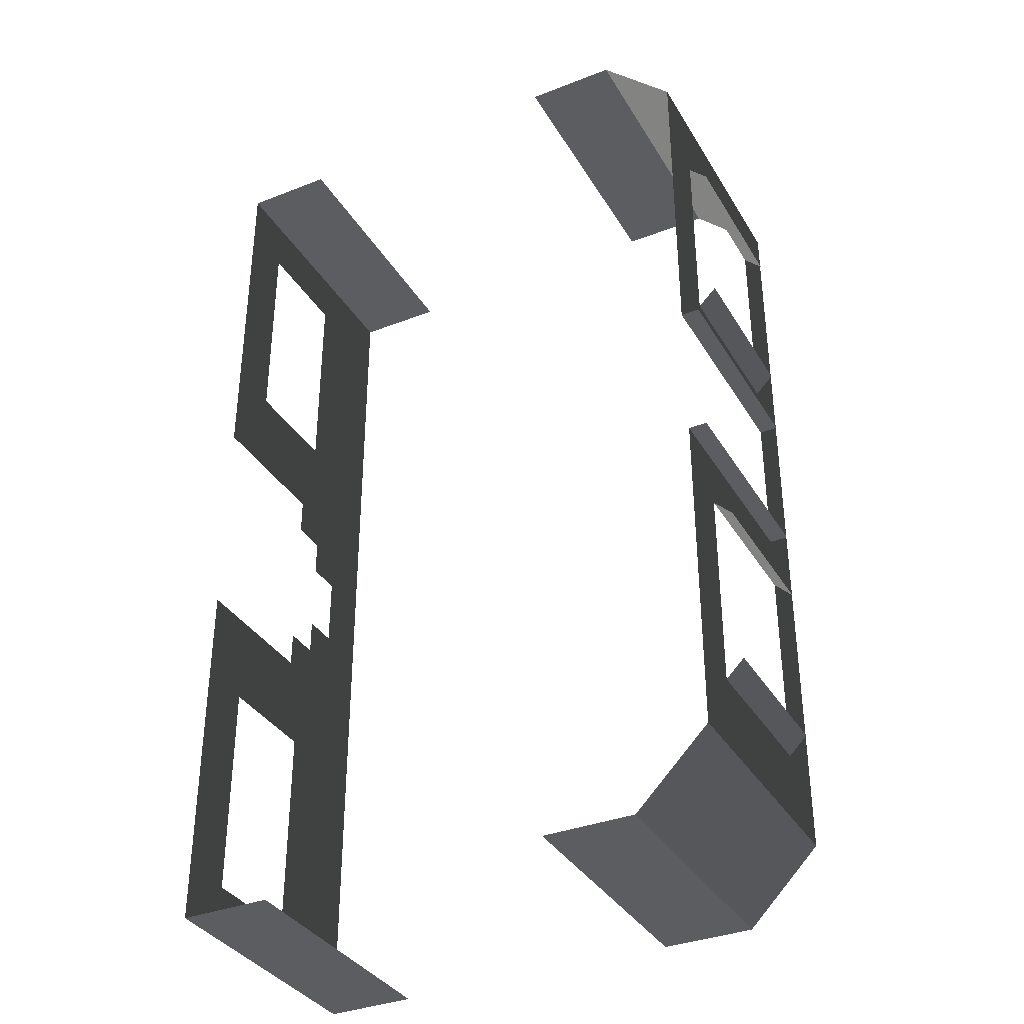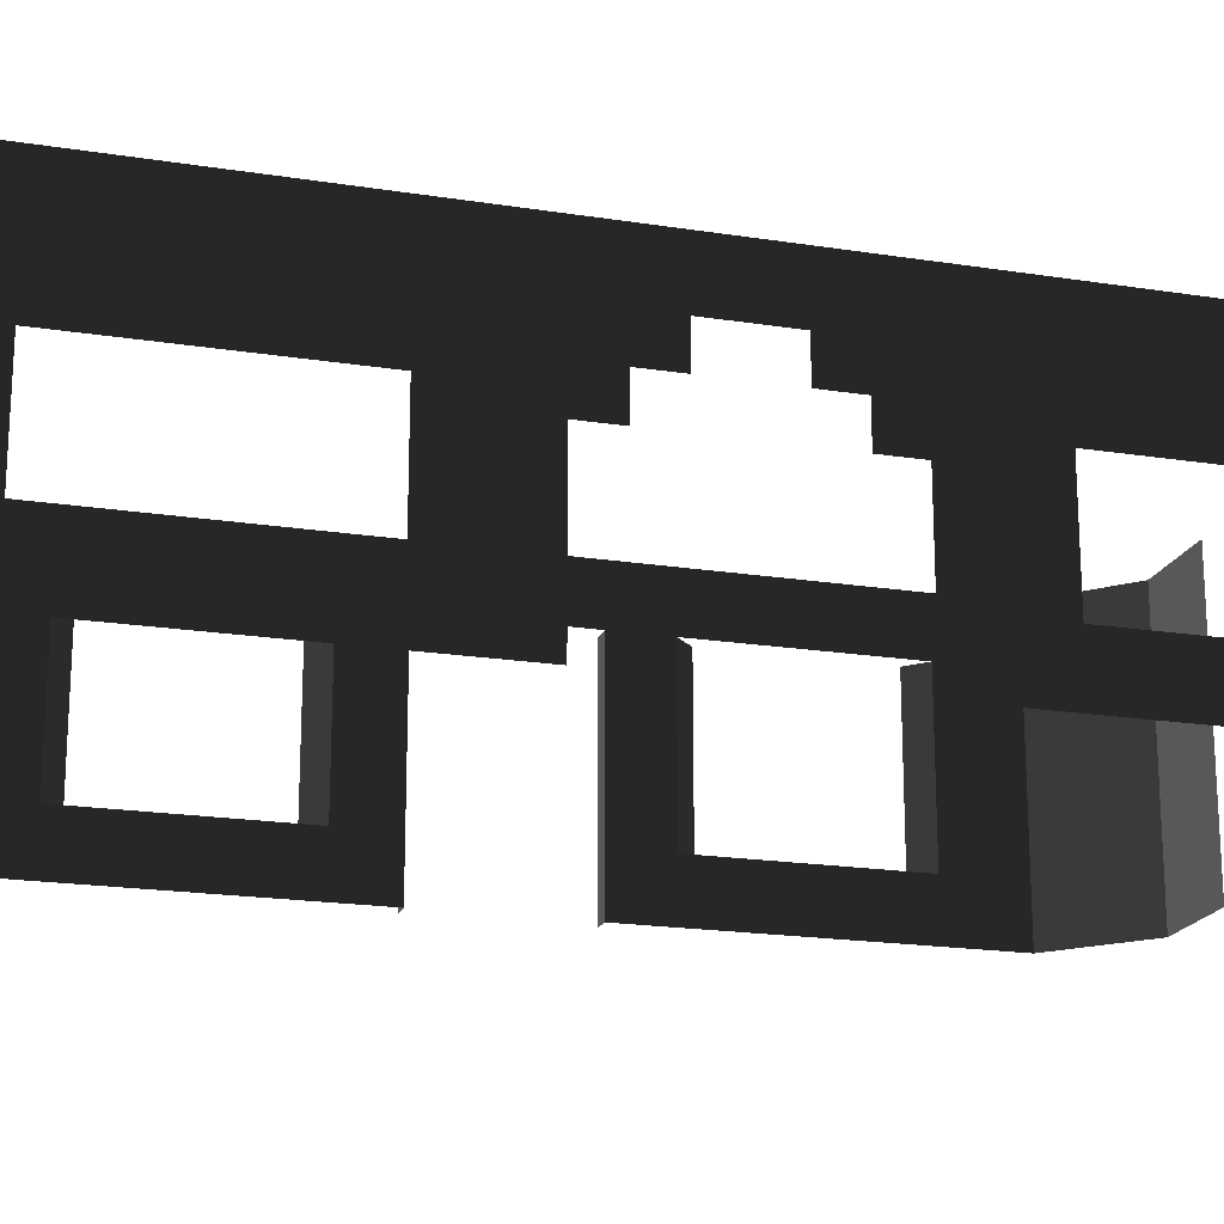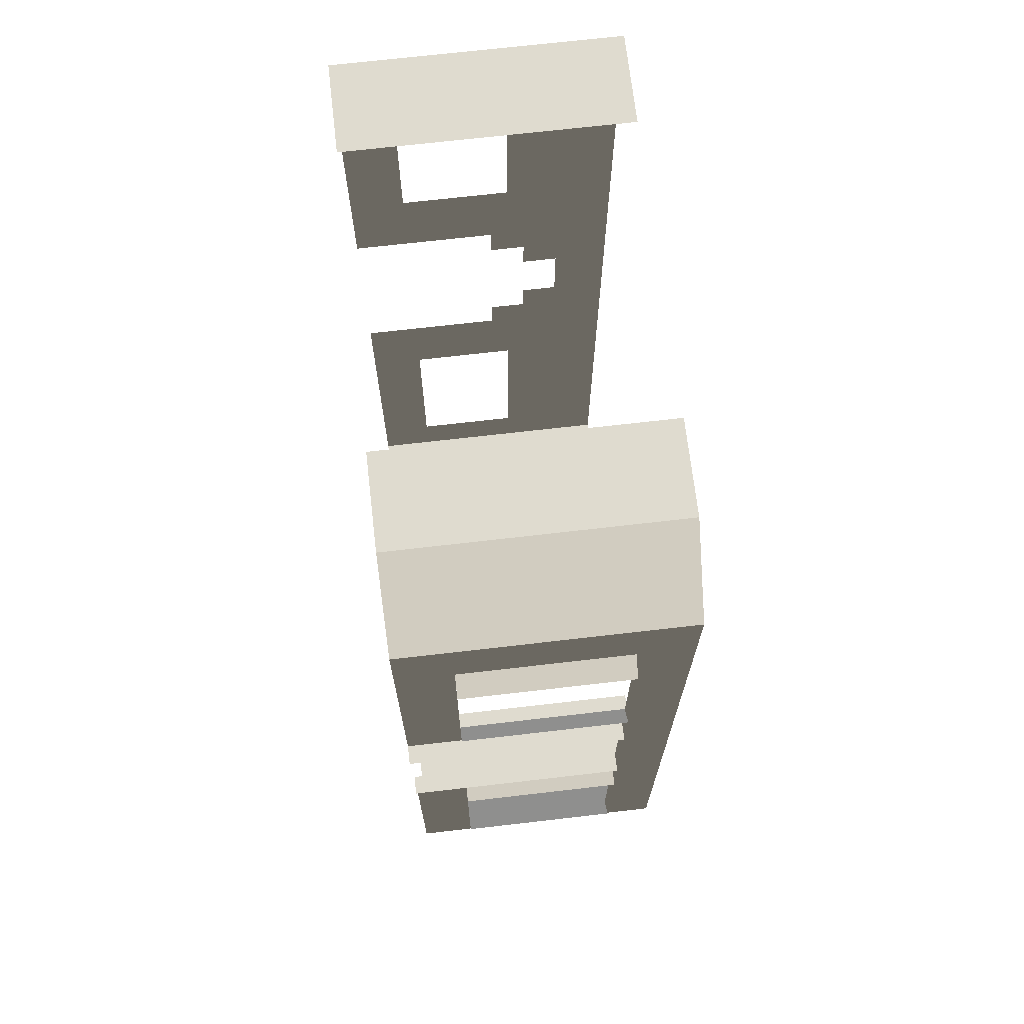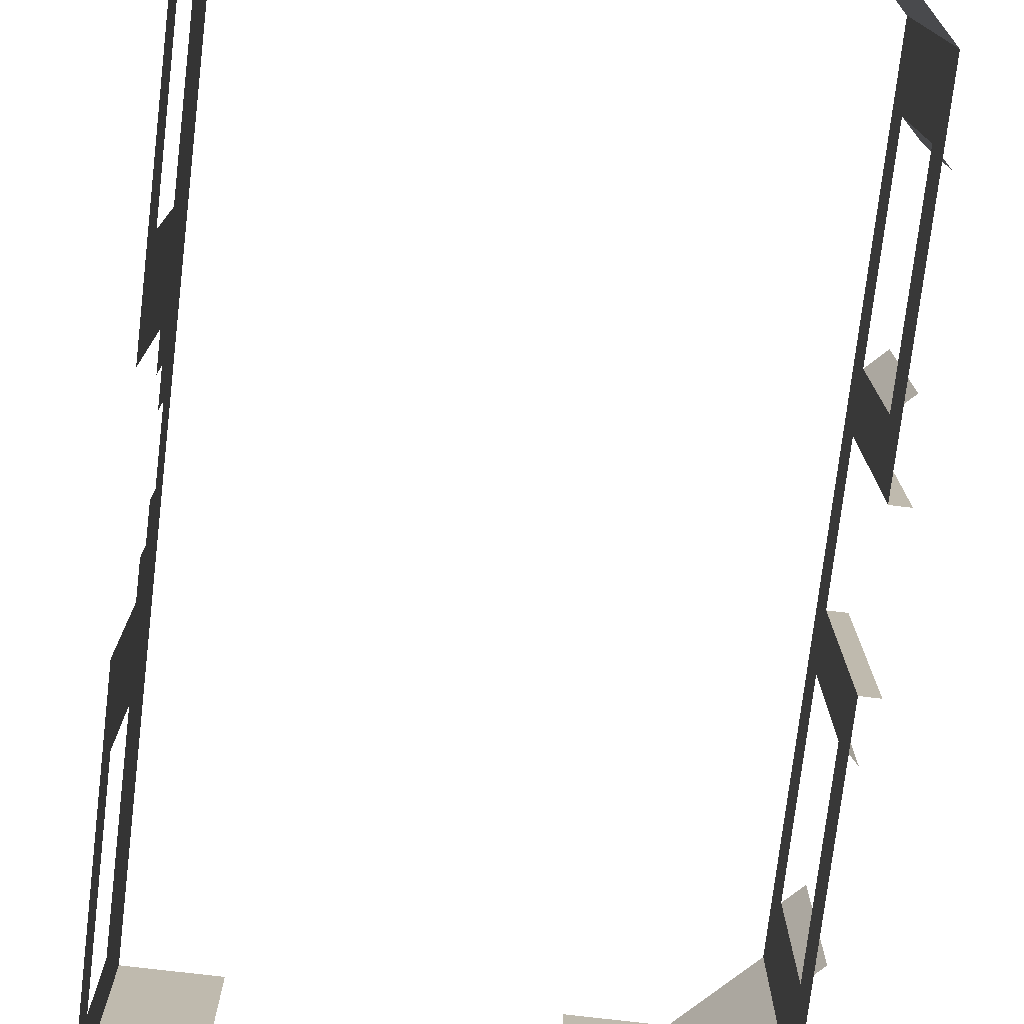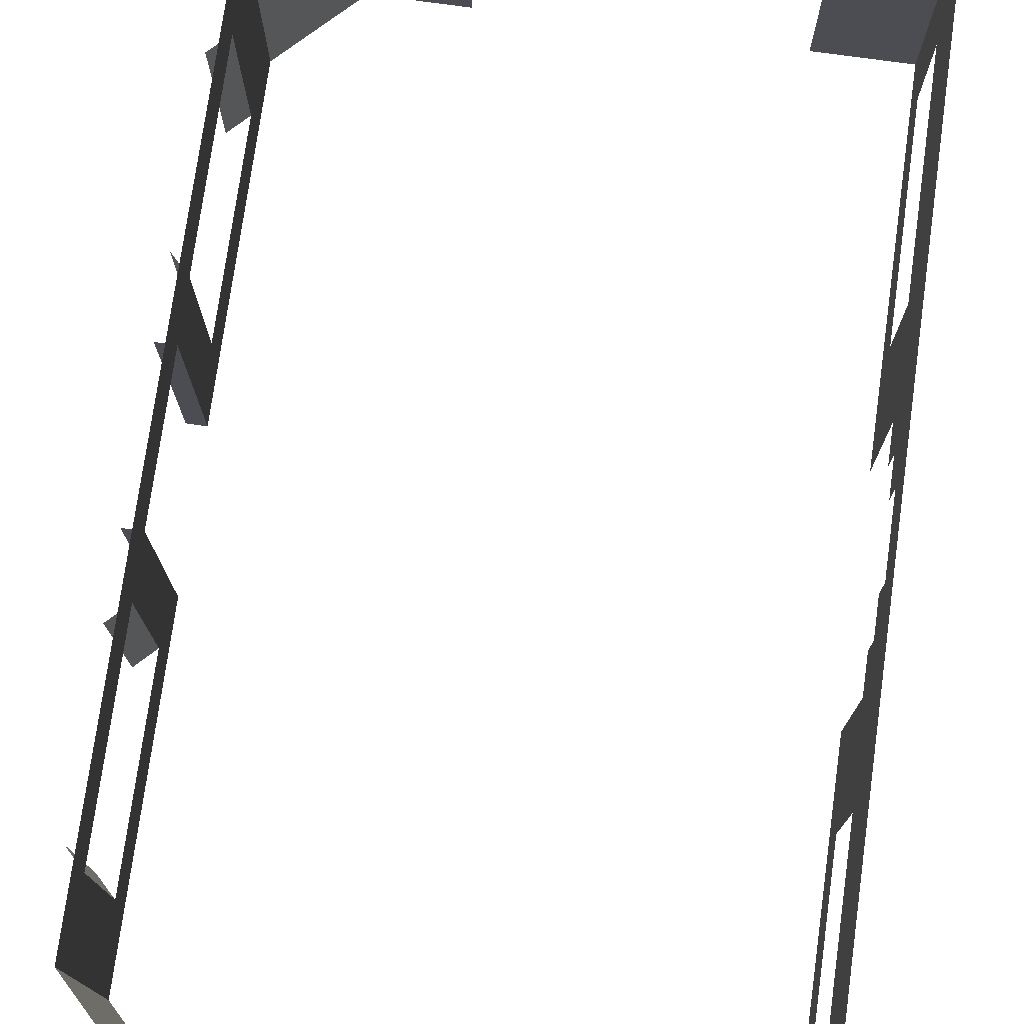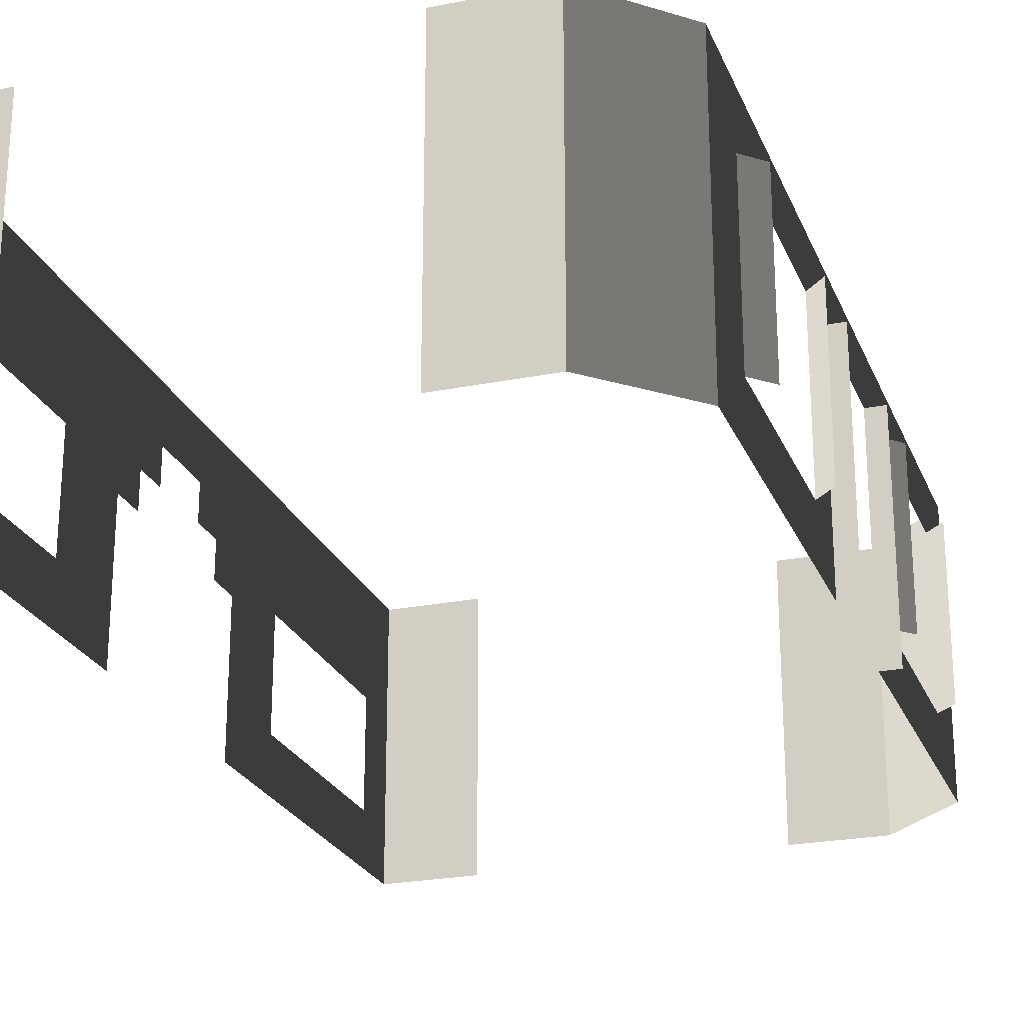
<metadata>
{"format":"obj","ext":"obj","renderer":"f3d","projection":"perspective","resolution":1024,"background":"white","views":[{"elev":-35.6,"azim":27.2,"up":"+Z"},{"elev":-19.3,"azim":-106.5,"up":"+Y"},{"elev":70.3,"azim":83.4,"up":"+Z"},{"elev":-75.3,"azim":-6.8,"up":"+Y"},{"elev":75.5,"azim":-172.1,"up":"+Y"},{"elev":-24.0,"azim":18.4,"up":"+Y"}]}
</metadata>
<code>
v -4576 416 9472
v -4576 384 9472
v -4576 448 9440
v -4576 416 9440
v -4576 416 9376
v -4576 448 9376
v -4576 384 9344
v -4576 416 9344
v -4576 384 9504
v -4576 256 9504
v -4576 256 9312
v -4576 384 9312
v -4240 496 9824
v -4240 256 9824
v -4496 256 9824
v -4496 496 9824
v -4496 496 8992
v -4496 256 8992
v -4240 256 8992
v -4240 496 8992
v -4576 496 9312
v -4576 496 9344
v -4576 496 9472
v -4576 496 9504
v -4576 256 9232
v -4576 496 9232
v -4576 256 8992
v -4576 496 8992
v -4576 496 9040
v -4576 256 9040
v -4576 400 9584
v -4576 496 9584
v -4576 496 9776
v -4576 400 9776
v -4576 256 9584
v -4576 304 9584
v -4576 304 9776
v -4576 256 9776
v -4576 496 9824
v -4576 256 9824
v -4096 256 9056
v -4096 496 9056
v -4160 496 8992
v -4160 256 8992
v -4160 256 9824
v -4160 496 9824
v -4096 496 9760
v -4096 256 9760
v -4096 448 9472
v -4096 496 9472
v -4096 496 9344
v -4096 448 9344
v -4576 400 9040
v -4576 400 9232
v -4576 304 9040
v -4576 304 9232
v -4096 256 9520
v -4096 496 9520
v -4096 256 9472
v -4096 448 9696
v -4096 496 9696
v -4096 448 9520
v -4096 256 9696
v -4096 304 9696
v -4096 304 9520
v -4096 256 9120
v -4096 496 9120
v -4096 256 9344
v -4096 496 9296
v -4096 256 9296
v -4096 448 9296
v -4096 448 9120
v -4096 304 9296
v -4096 304 9120
v -4576 496 9440
v -4576 496 9376
v -4080 256 9344
v -4080 448 9344
v -4080 448 9472
v -4080 256 9472
v -4080 304 9536
v -4080 448 9536
v -4080 448 9680
v -4080 304 9680
v -4080 304 9136
v -4080 448 9136
v -4080 448 9280
v -4080 304 9280
o BRKBRN02.1
f 21 22 7
f 23 24 9
f 26 21 11
f 28 29 30
f 32 33 34
f 36 37 38
f 24 32 35
f 33 39 40
f 42 43 44
f 46 47 48
f 50 51 52
f 13 46 45
f 39 16 15
f 17 28 27
f 43 20 19
f 29 26 54
f 55 56 25
f 58 50 59
f 61 58 62
f 64 65 57
f 47 61 63
f 67 42 41
f 51 69 70
f 69 67 72
f 73 74 66
f 75 23 1
f 76 75 3
f 22 76 5
f 78 52 68
f 49 79 80
f 82 62 65
f 60 83 84
f 86 72 74
f 71 87 88
f 12 21 7
f 2 23 9
f 25 26 11
f 27 28 30
f 31 32 34
f 35 36 38
f 10 24 35
f 38 33 40
f 41 42 44
f 45 46 48
f 49 50 52
f 14 13 45
f 40 39 15
f 18 17 27
f 44 43 19
f 53 29 54
f 30 55 25
f 57 58 59
f 60 61 62
f 63 64 57
f 48 47 63
f 66 67 41
f 68 51 70
f 71 69 72
f 70 73 66
f 4 75 1
f 6 76 3
f 8 22 5
f 77 78 68
f 59 49 80
f 81 82 65
f 64 60 84
f 85 86 74
f 73 71 88

</code>
